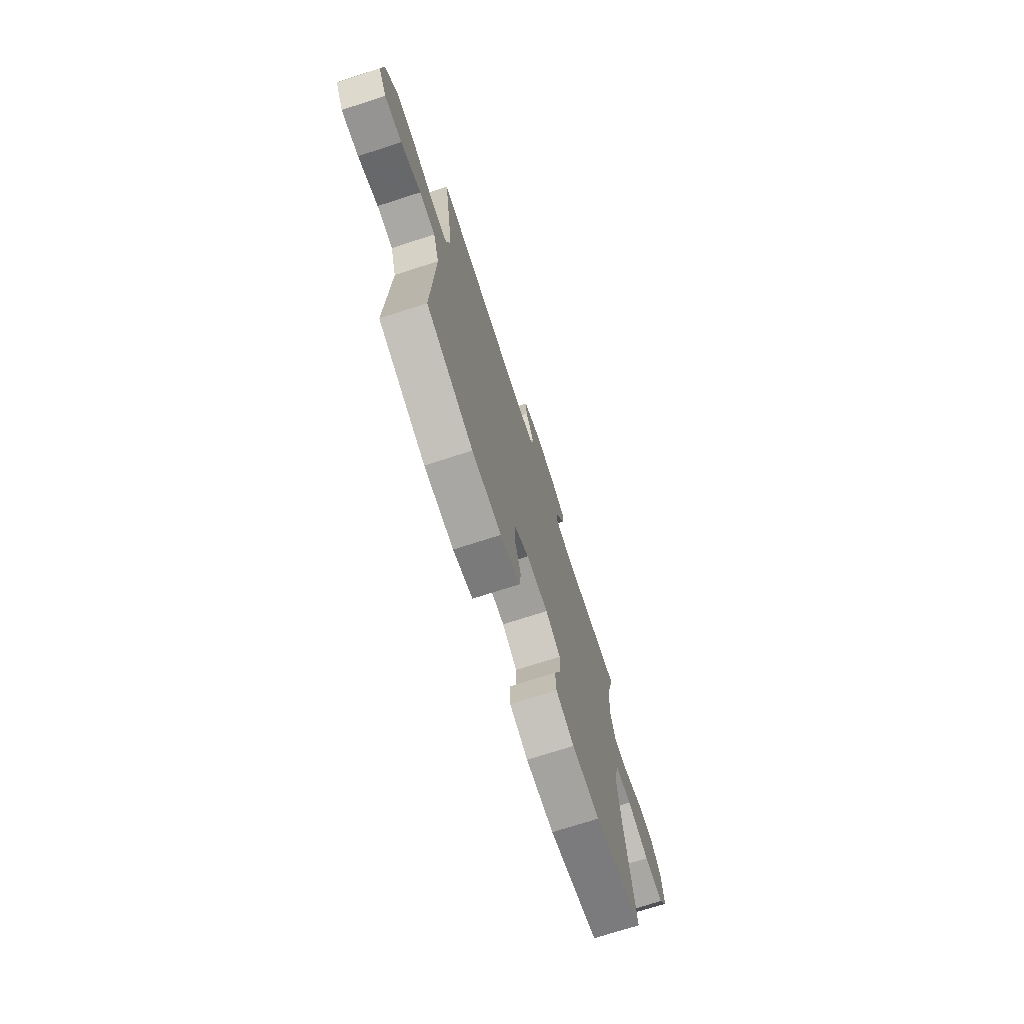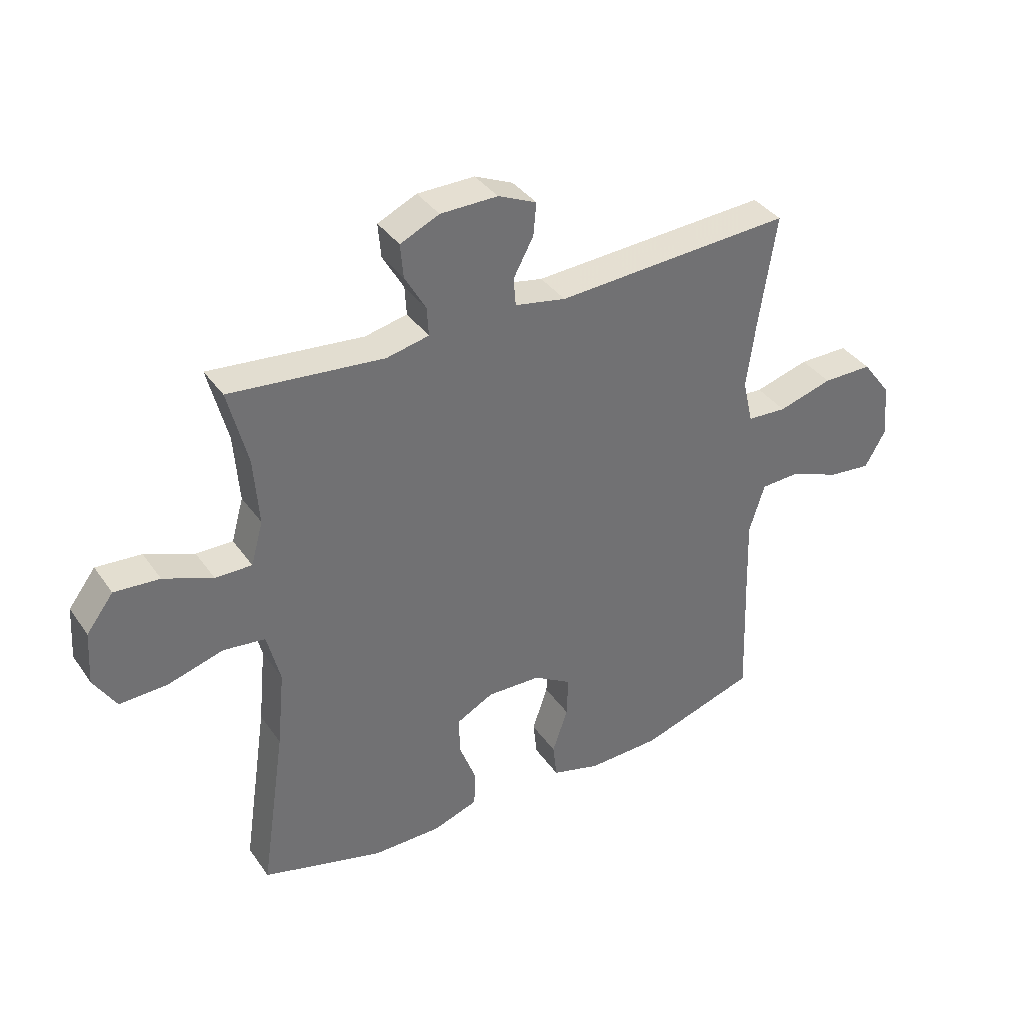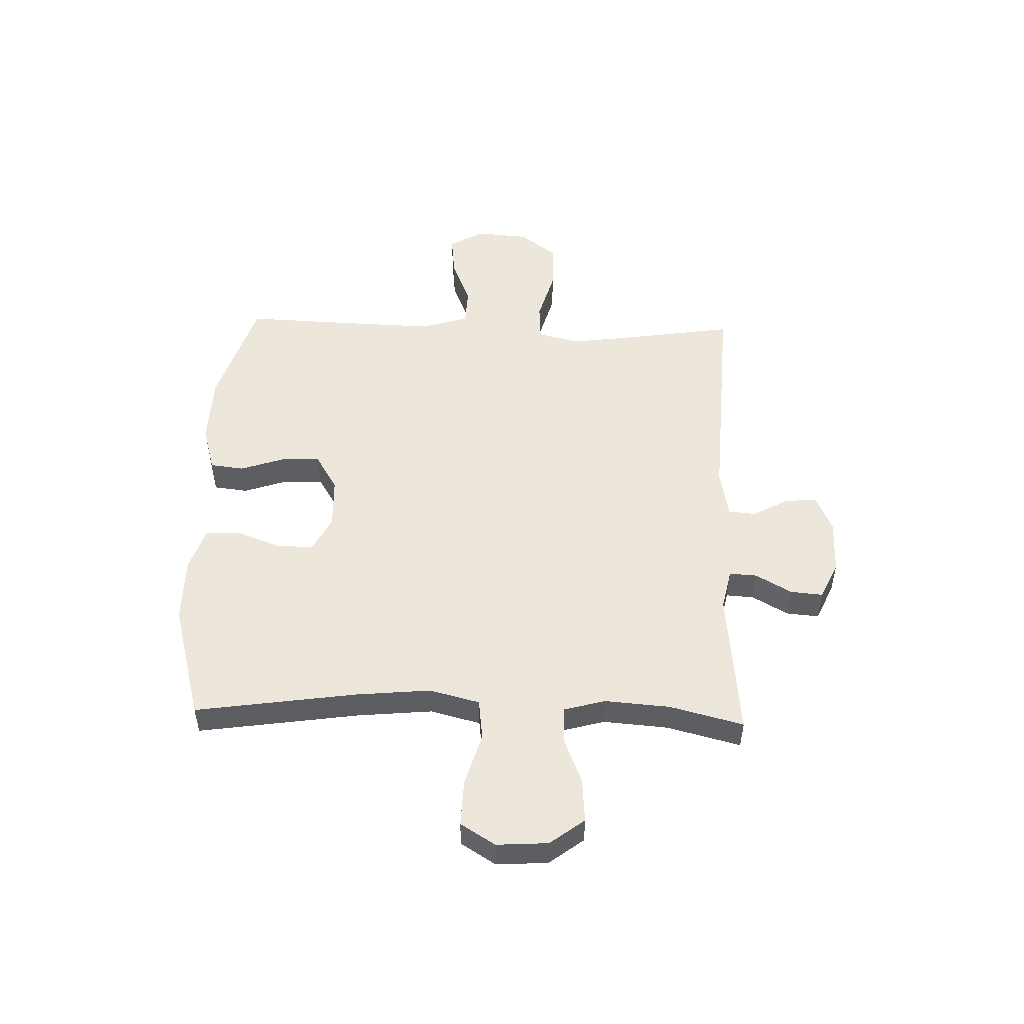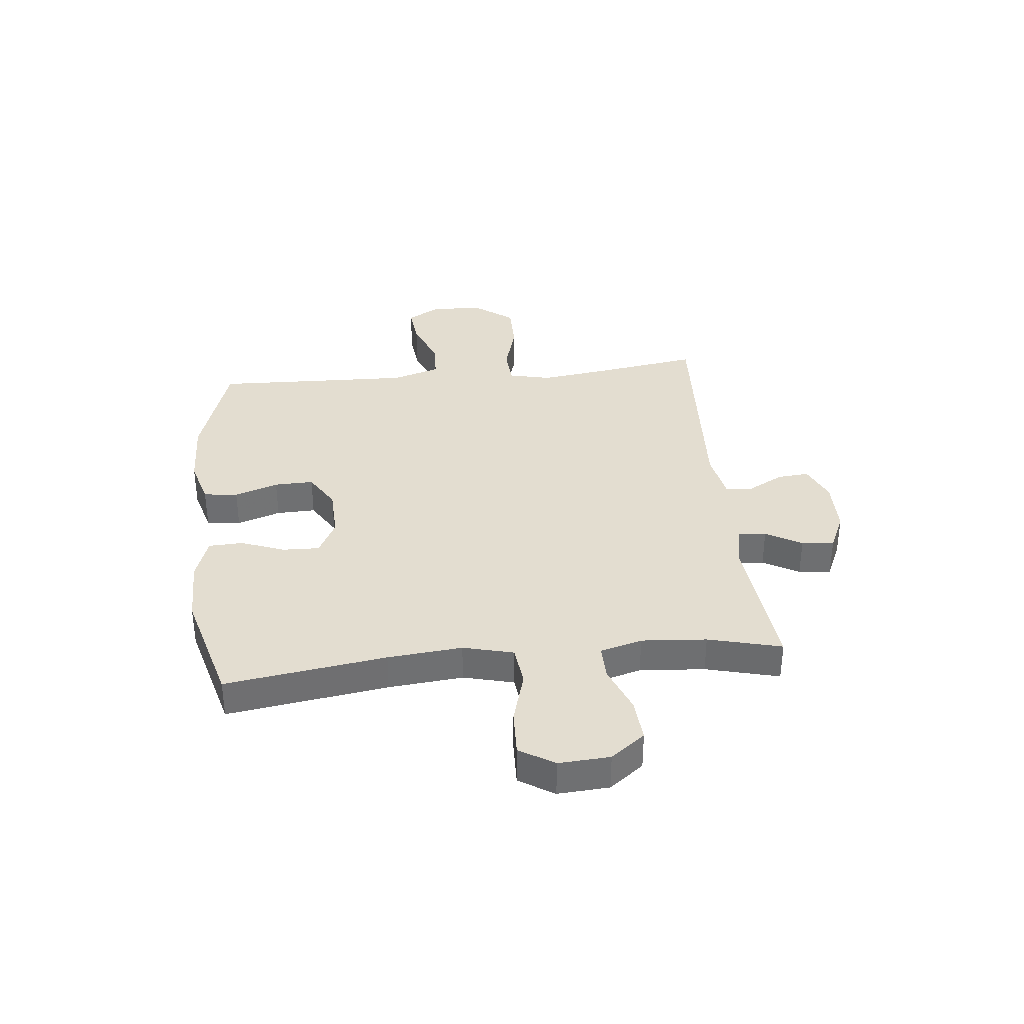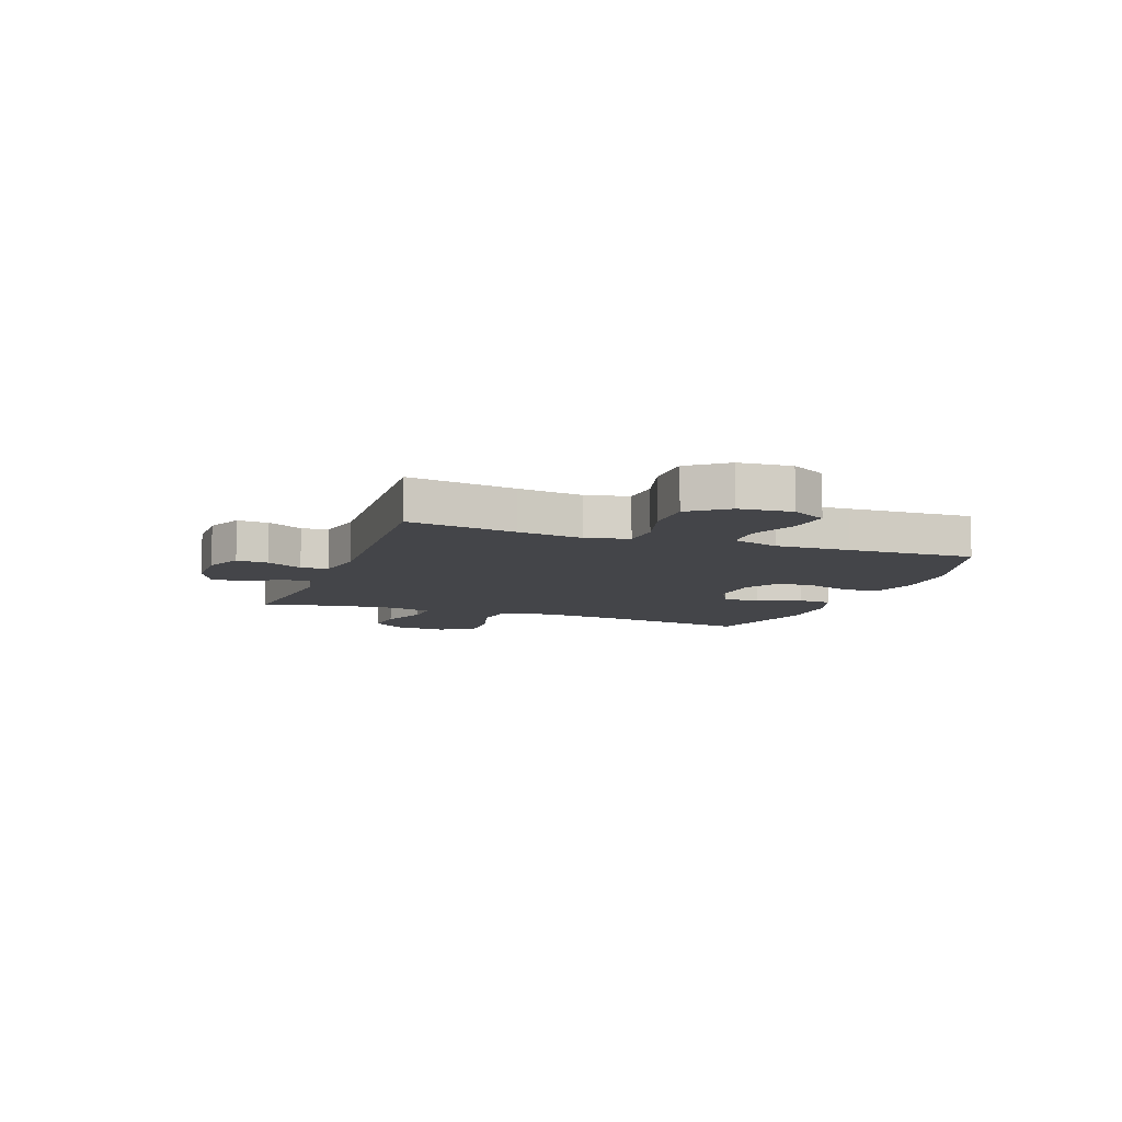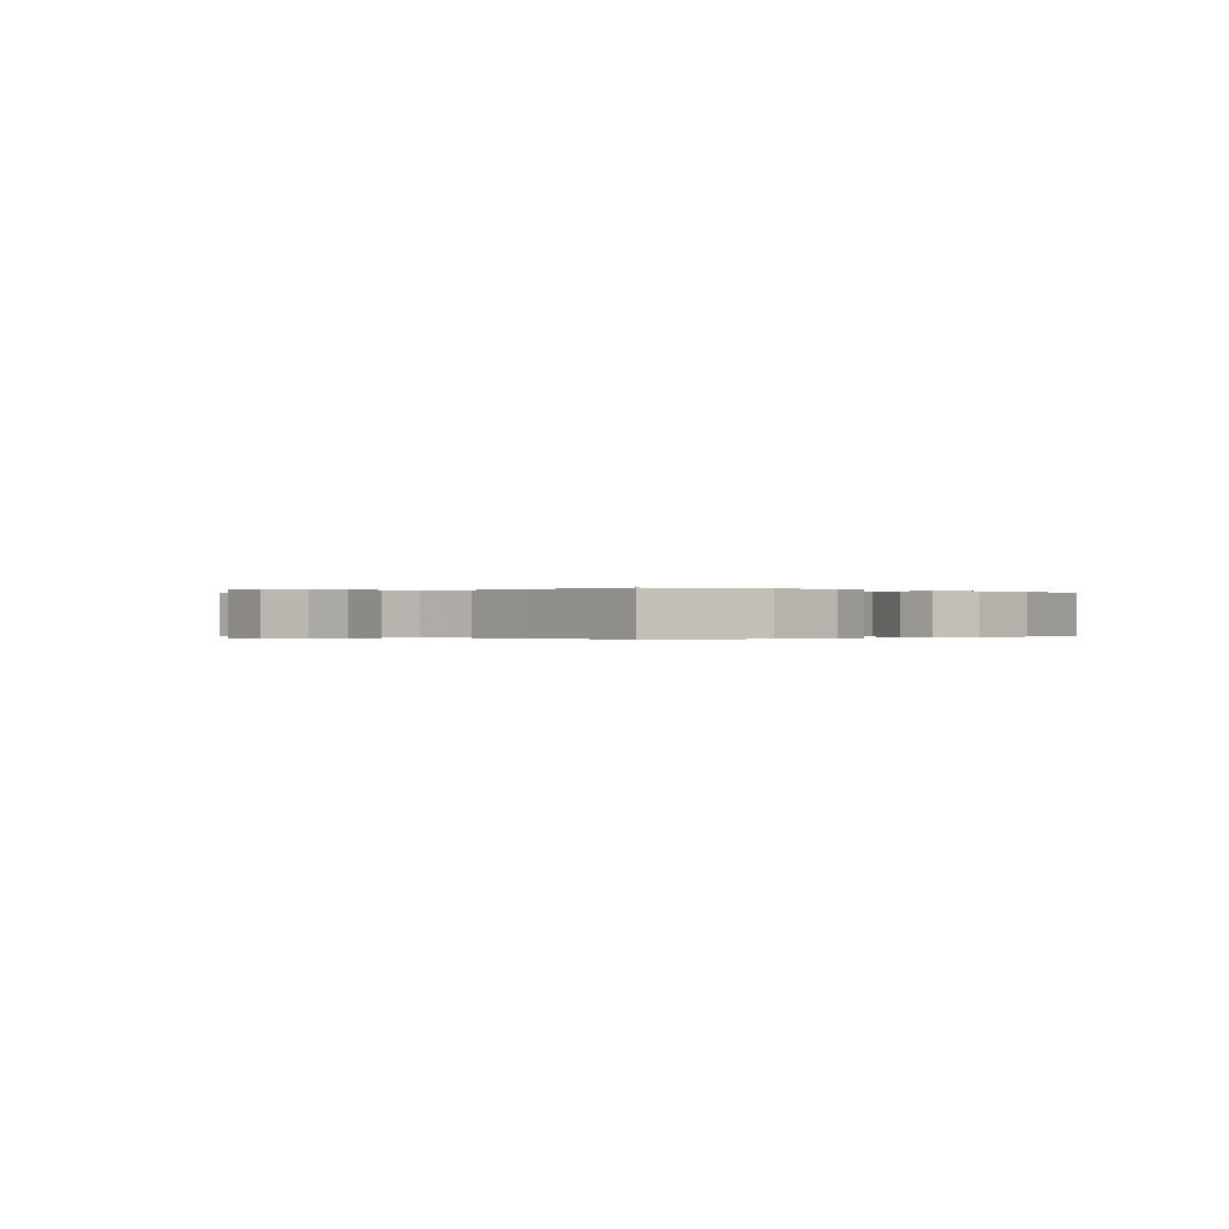
<metadata>
{"format":"obj","ext":"obj","renderer":"f3d","projection":"perspective","resolution":1024,"background":"white","views":[{"elev":-72.8,"azim":107.9,"up":"+Z"},{"elev":37.2,"azim":-30.8,"up":"+Z"},{"elev":51.0,"azim":-88.2,"up":"+Y"},{"elev":35.6,"azim":-95.9,"up":"+Y"},{"elev":-9.0,"azim":70.0,"up":"+Y"},{"elev":-0.1,"azim":136.8,"up":"+Y"}]}
</metadata>
<code>
v -0.5 0.07 0.5
v -0.231 0.07 0.473
v -0.157 0.07 0.489
v -0.16 0.07 0.539
v -0.197 0.07 0.604
v -0.202 0.07 0.663
v -0.134 0.07 0.694
v -0.034 0.07 0.695
v 0.033 0.07 0.665
v 0.028 0.07 0.608
v -0.007 0.07 0.543
v -0.003 0.07 0.494
v 0.086 0.07 0.477
v 0.5 0.07 0.5
v 0.47 0.07 0.305
v 0.454 0.07 0.187
v 0.472 0.07 0.11
v 0.541 0.07 0.106
v 0.636 0.07 0.133
v 0.723 0.07 0.133
v 0.774 0.07 0.065
v 0.782 0.07 -0.03
v 0.746 0.07 -0.093
v 0.671 0.07 -0.085
v 0.584 0.07 -0.05
v 0.515 0.07 -0.053
v 0.488 0.07 -0.139
v 0.492 0.07 -0.273
v 0.5 0.07 -0.5
v 0.297 0.07 -0.564
v 0.17 0.07 -0.568
v 0.085 0.07 -0.544
v 0.078 0.07 -0.482
v 0.105 0.07 -0.403
v 0.107 0.07 -0.332
v 0.041 0.07 -0.292
v -0.053 0.07 -0.289
v -0.118 0.07 -0.323
v -0.116 0.07 -0.39
v -0.086 0.07 -0.469
v -0.089 0.07 -0.531
v -0.168 0.07 -0.558
v -0.288 0.07 -0.558
v -0.5 0.07 -0.5
v -0.457 0.07 -0.208
v -0.444 0.07 -0.073
v -0.467 0.07 0.018
v -0.54 0.07 0.027
v -0.637 0.07 -0.001
v -0.721 0.07 -0.004
v -0.76 0.07 0.059
v -0.754 0.07 0.152
v -0.707 0.07 0.214
v -0.628 0.07 0.208
v -0.542 0.07 0.174
v -0.478 0.07 0.173
v -0.457 0.07 0.249
v -0.466 0.07 0.367
v -0.5 0 0.5
v -0.231 0 0.473
v -0.157 0 0.489
v -0.16 0 0.539
v -0.197 0 0.604
v -0.202 0 0.663
v -0.134 0 0.694
v -0.034 0 0.695
v 0.033 0 0.665
v 0.028 0 0.608
v -0.007 0 0.543
v -0.003 0 0.494
v 0.086 0 0.477
v 0.5 0 0.5
v 0.47 0 0.305
v 0.454 0 0.187
v 0.472 0 0.11
v 0.541 0 0.106
v 0.636 0 0.133
v 0.723 0 0.133
v 0.774 0 0.065
v 0.782 0 -0.03
v 0.746 0 -0.093
v 0.671 0 -0.085
v 0.584 0 -0.05
v 0.515 0 -0.053
v 0.488 0 -0.139
v 0.492 0 -0.273
v 0.5 0 -0.5
v 0.297 0 -0.564
v 0.17 0 -0.568
v 0.085 0 -0.544
v 0.078 0 -0.482
v 0.105 0 -0.403
v 0.107 0 -0.332
v 0.041 0 -0.292
v -0.053 0 -0.289
v -0.118 0 -0.323
v -0.116 0 -0.39
v -0.086 0 -0.469
v -0.089 0 -0.531
v -0.168 0 -0.558
v -0.288 0 -0.558
v -0.5 0 -0.5
v -0.457 0 -0.208
v -0.444 0 -0.073
v -0.467 0 0.018
v -0.54 0 0.027
v -0.637 0 -0.001
v -0.721 0 -0.004
v -0.76 0 0.059
v -0.754 0 0.152
v -0.707 0 0.214
v -0.628 0 0.208
v -0.542 0 0.174
v -0.478 0 0.173
v -0.457 0 0.249
v -0.466 0 0.367
f 52 53 54 55
f 52 55 56
f 51 52 56
f 48 49 50 51
f 47 48 51 56
f 46 47 56 57
f 42 43 44 45
f 42 45 46
f 39 40 41 42
f 38 39 42 46
f 37 38 46 57
f 31 32 33 34
f 31 34 35
f 28 29 30 31
f 27 28 31 35
f 26 27 35 36
f 22 23 24 25
f 22 25 26
f 21 22 26
f 18 19 20 21
f 17 18 21 26
f 13 14 15
f 12 13 15 16
f 8 9 10 11
f 8 11 12
f 7 8 12
f 4 5 6 7
f 3 4 7 12
f 2 3 12 16
f 58 1 2 16
f 17 26 36 37
f 37 57 58
f 16 17 37 58
f 113 112 111 110
f 114 113 110
f 114 110 109
f 109 108 107 106
f 114 109 106 105
f 115 114 105 104
f 103 102 101 100
f 104 103 100
f 100 99 98 97
f 104 100 97 96
f 115 104 96 95
f 92 91 90 89
f 93 92 89
f 89 88 87 86
f 93 89 86 85
f 94 93 85 84
f 83 82 81 80
f 84 83 80
f 84 80 79
f 79 78 77 76
f 84 79 76 75
f 73 72 71
f 74 73 71 70
f 69 68 67 66
f 70 69 66
f 70 66 65
f 65 64 63 62
f 70 65 62 61
f 74 70 61 60
f 74 60 59 116
f 95 94 84 75
f 116 115 95
f 116 95 75 74
f 1 59 60 2
f 2 60 61 3
f 3 61 62 4
f 4 62 63 5
f 5 63 64 6
f 6 64 65 7
f 7 65 66 8
f 8 66 67 9
f 9 67 68 10
f 10 68 69 11
f 11 69 70 12
f 12 70 71 13
f 13 71 72 14
f 14 72 73 15
f 15 73 74 16
f 16 74 75 17
f 17 75 76 18
f 18 76 77 19
f 19 77 78 20
f 20 78 79 21
f 21 79 80 22
f 22 80 81 23
f 23 81 82 24
f 24 82 83 25
f 25 83 84 26
f 26 84 85 27
f 27 85 86 28
f 28 86 87 29
f 29 87 88 30
f 30 88 89 31
f 31 89 90 32
f 32 90 91 33
f 33 91 92 34
f 34 92 93 35
f 35 93 94 36
f 36 94 95 37
f 37 95 96 38
f 38 96 97 39
f 39 97 98 40
f 40 98 99 41
f 41 99 100 42
f 42 100 101 43
f 43 101 102 44
f 44 102 103 45
f 45 103 104 46
f 46 104 105 47
f 47 105 106 48
f 48 106 107 49
f 49 107 108 50
f 50 108 109 51
f 51 109 110 52
f 52 110 111 53
f 53 111 112 54
f 54 112 113 55
f 55 113 114 56
f 56 114 115 57
f 57 115 116 58
f 58 116 59 1

</code>
